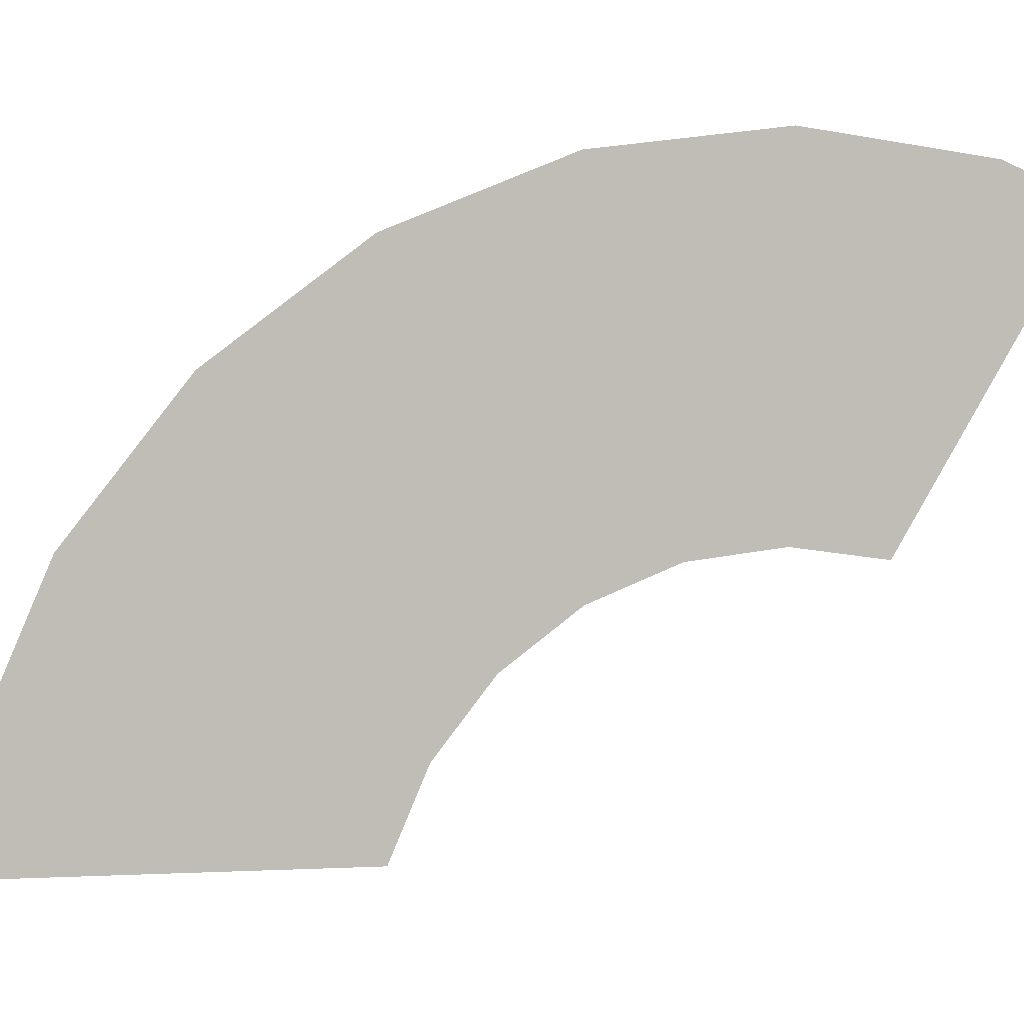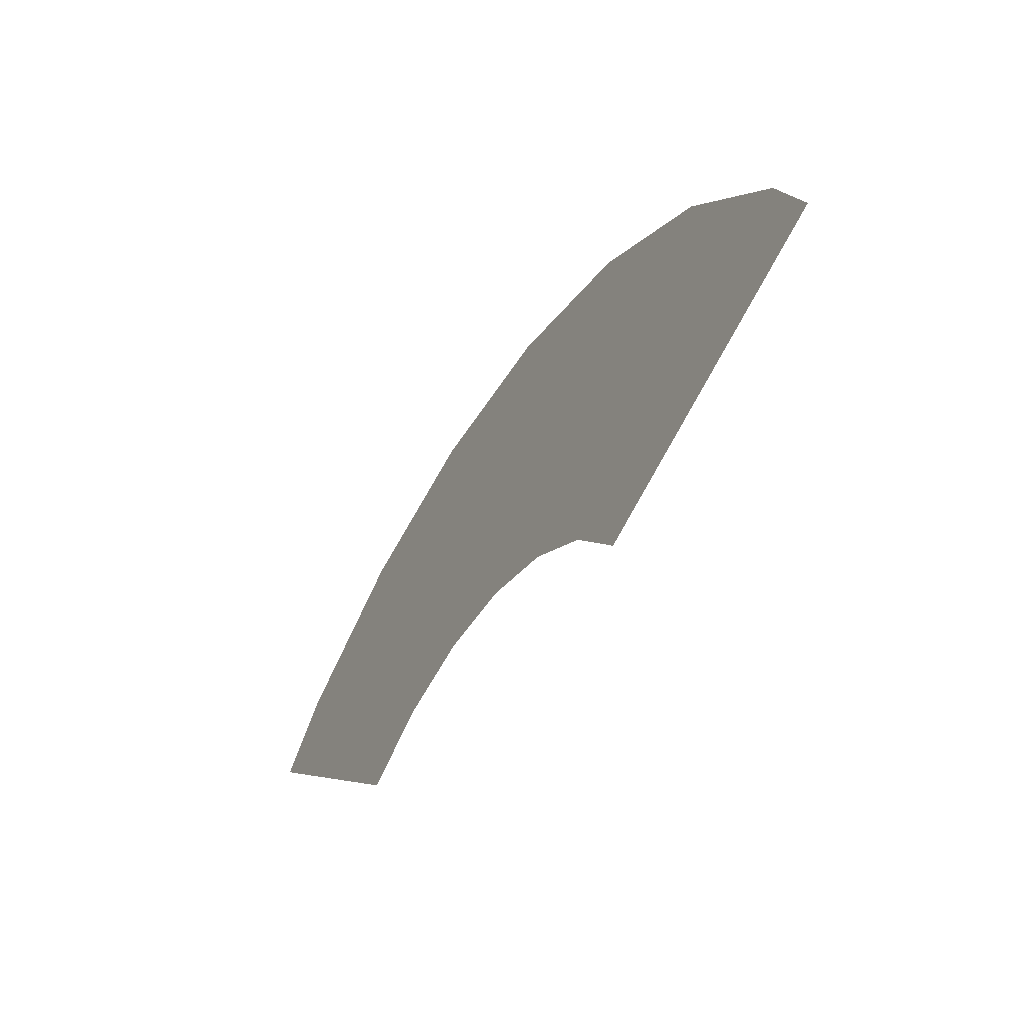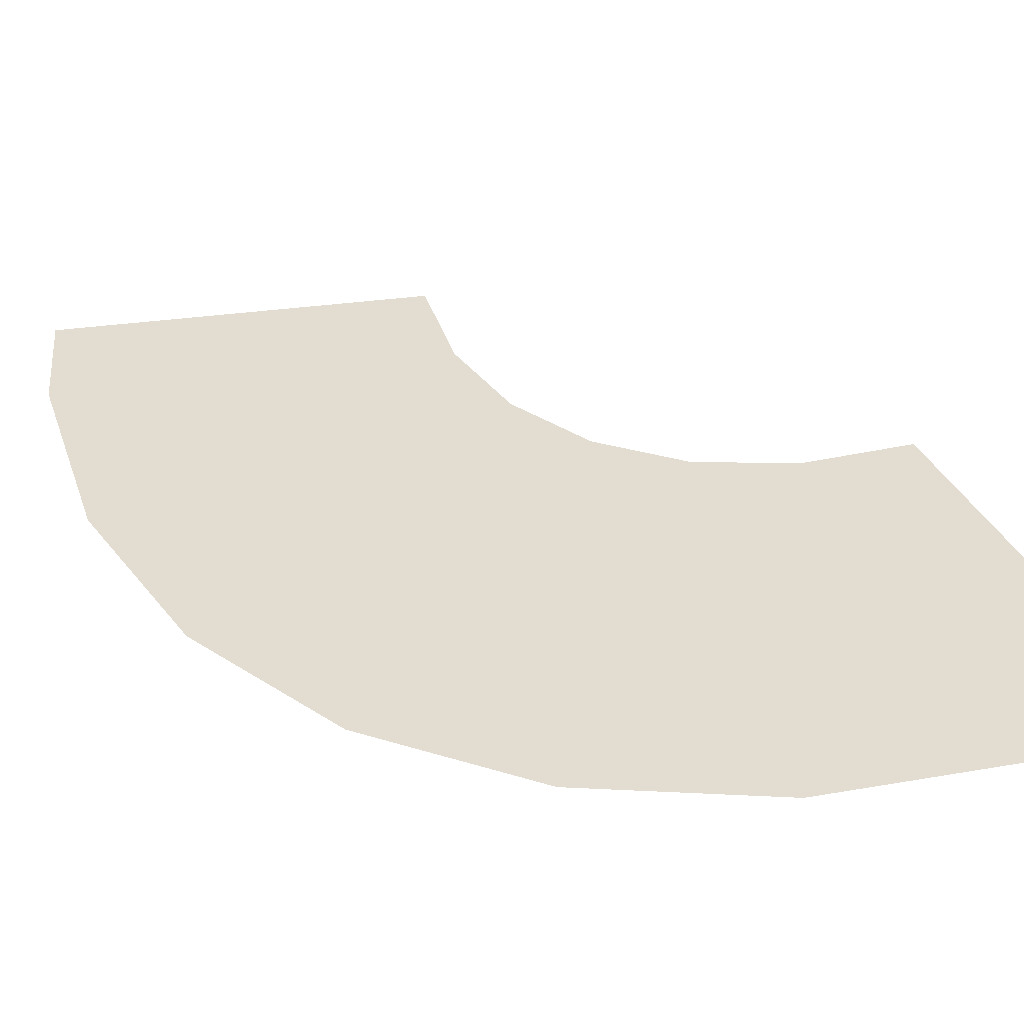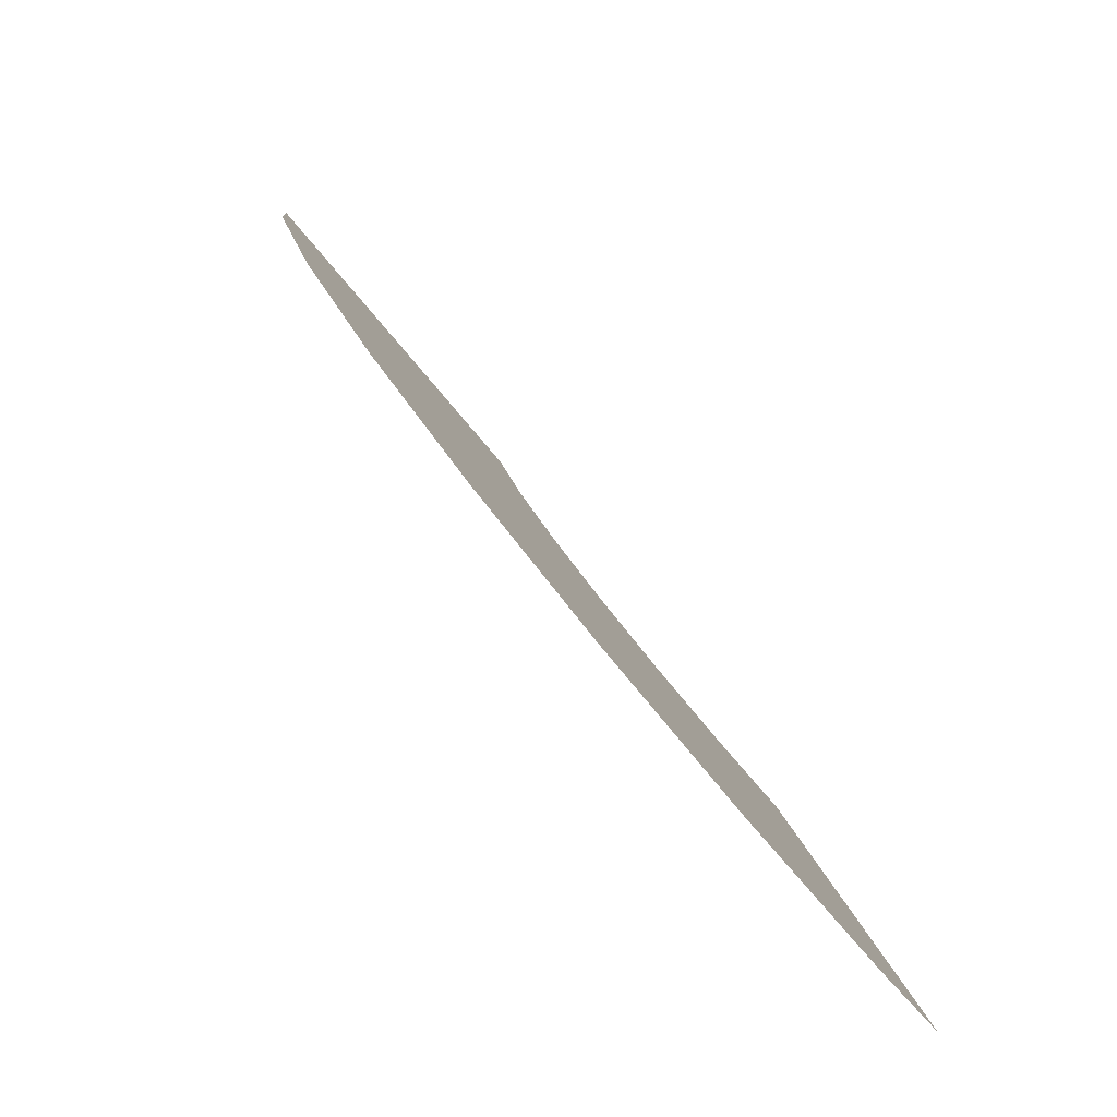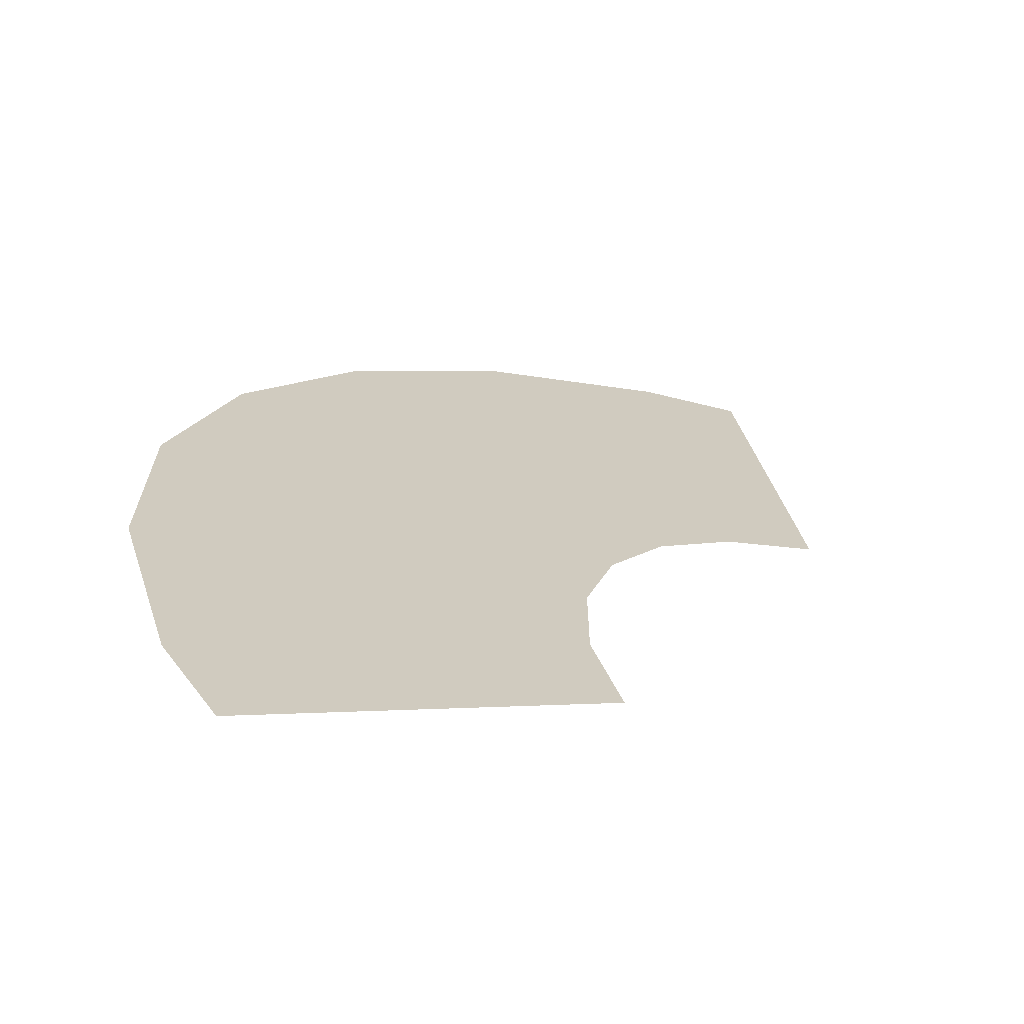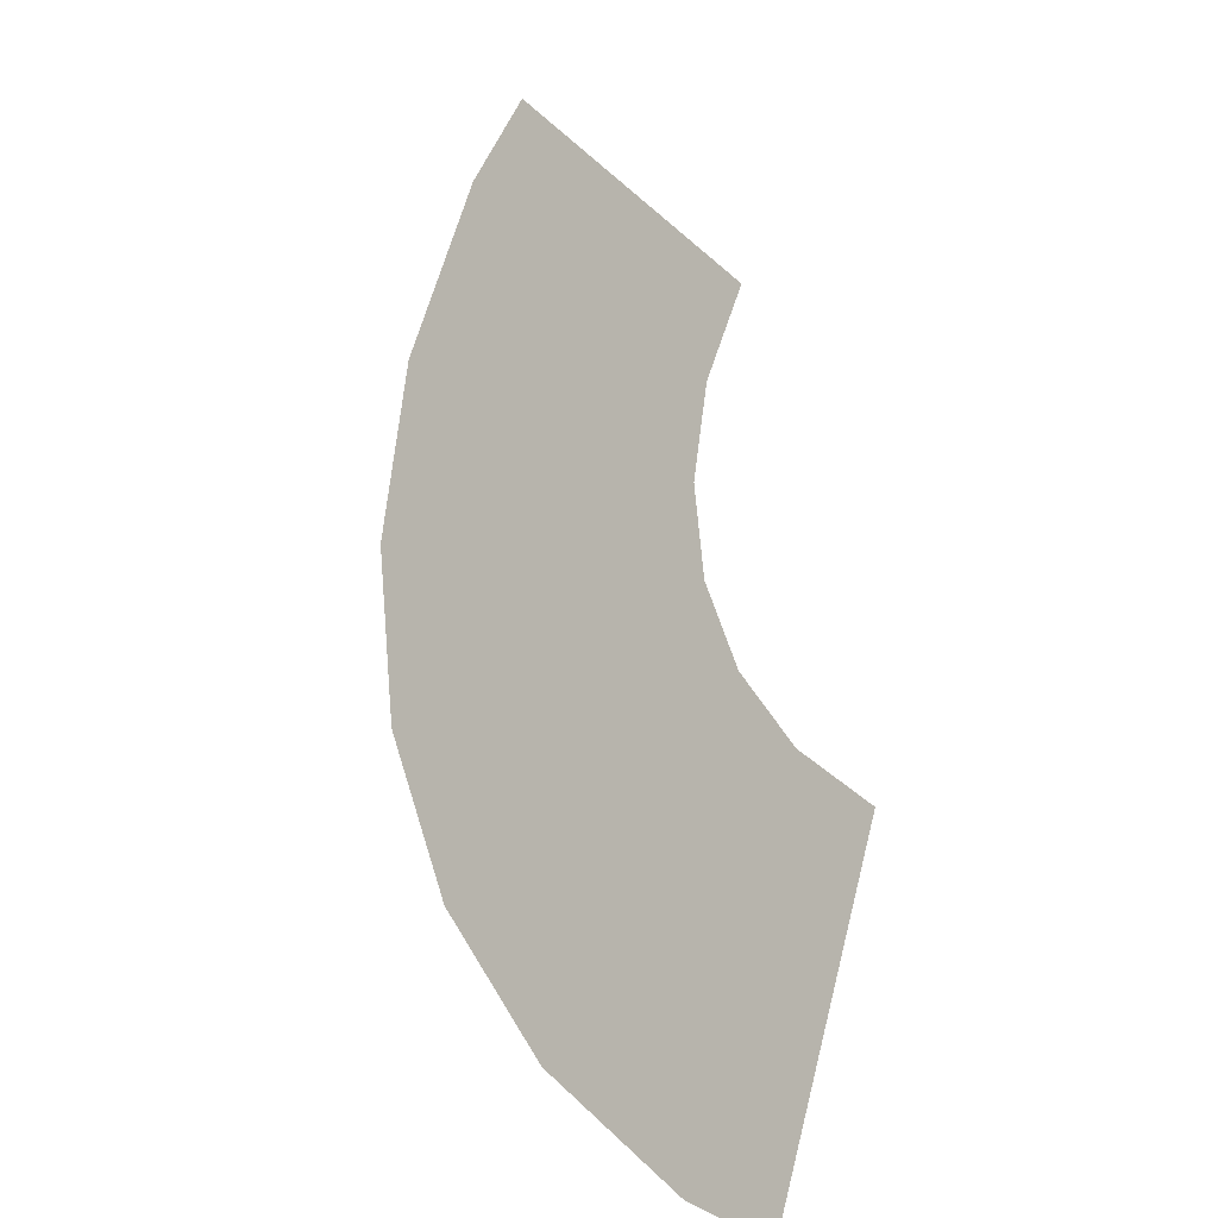
<metadata>
{"format":"obj","ext":"obj","renderer":"f3d","projection":"perspective","resolution":1024,"background":"white","views":[{"elev":-66.5,"azim":147.4,"up":"+Y"},{"elev":77.8,"azim":-71.2,"up":"+Z"},{"elev":63.9,"azim":152.4,"up":"+Y"},{"elev":-47.8,"azim":124.8,"up":"+Z"},{"elev":33.7,"azim":-125.2,"up":"+Y"},{"elev":10.8,"azim":-142.3,"up":"+Z"}]}
</metadata>
<code>
v 0.1299 0.4338 -0.07724
v 0.1061 0.4457 -0.1059
v 0.075 0.4548 -0.128
v 0.03882 0.4605 -0.1418
v 0.01941 0.4615 -0.1442
v 0.01941 0.4328 -0.07488
v 0.0375 0.4299 -0.06796
v 0.1449 0.4199 -0.04382
v 0.15 0.4051 -0.007952
v 0.1449 0.3902 0.02792
v 0.1374 0.3833 0.04463
v 0.07244 0.3976 0.009982
v 0.075 0.4051 -0.007952
v 0.07244 0.4125 -0.02589
v 0.06495 0.4194 -0.0426
v 0.05303 0.4254 -0.05695
f 14 13 9
f 13 12 10
f 12 11 10
f 10 9 13
f 9 8 14
f 8 1 15
f 1 2 15
f 2 3 16
f 15 2 16
f 3 4 7
f 4 5 6
f 7 4 6
f 7 16 3
f 8 15 14

</code>
